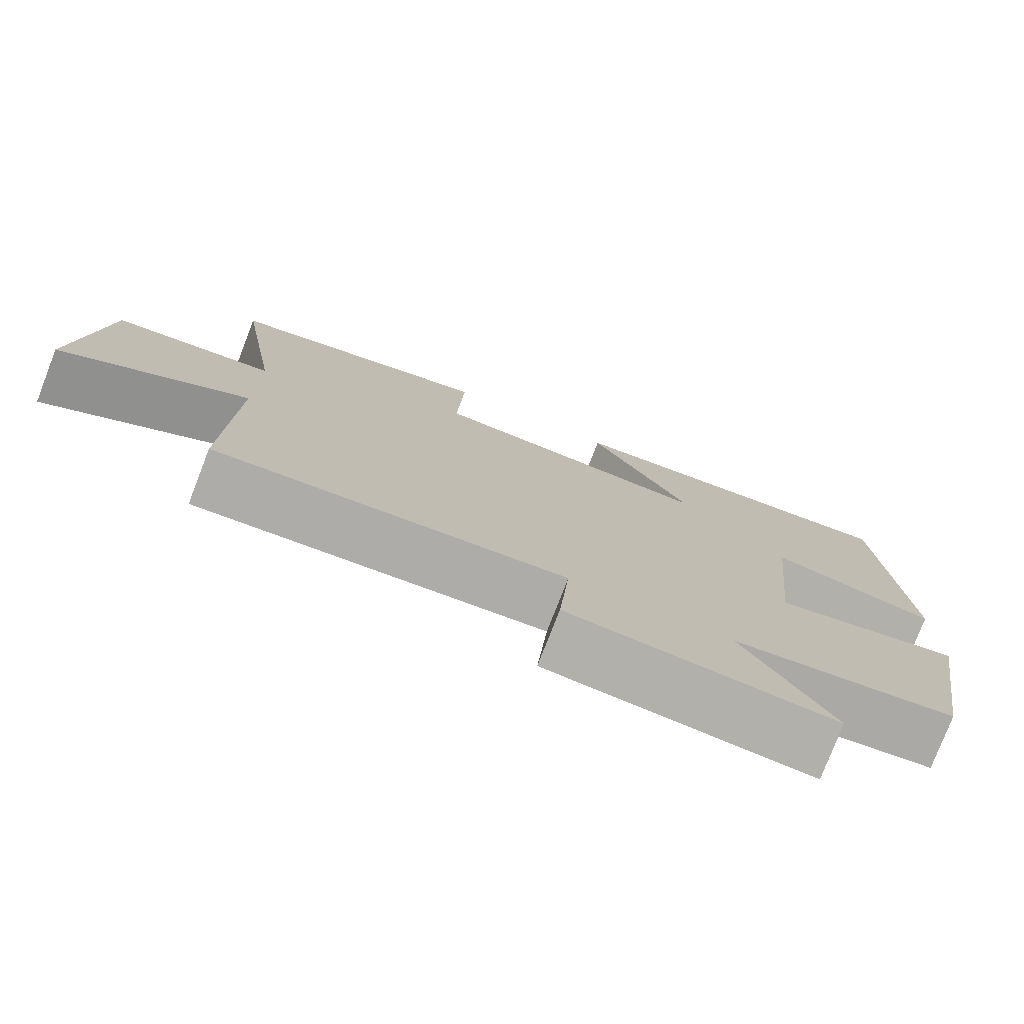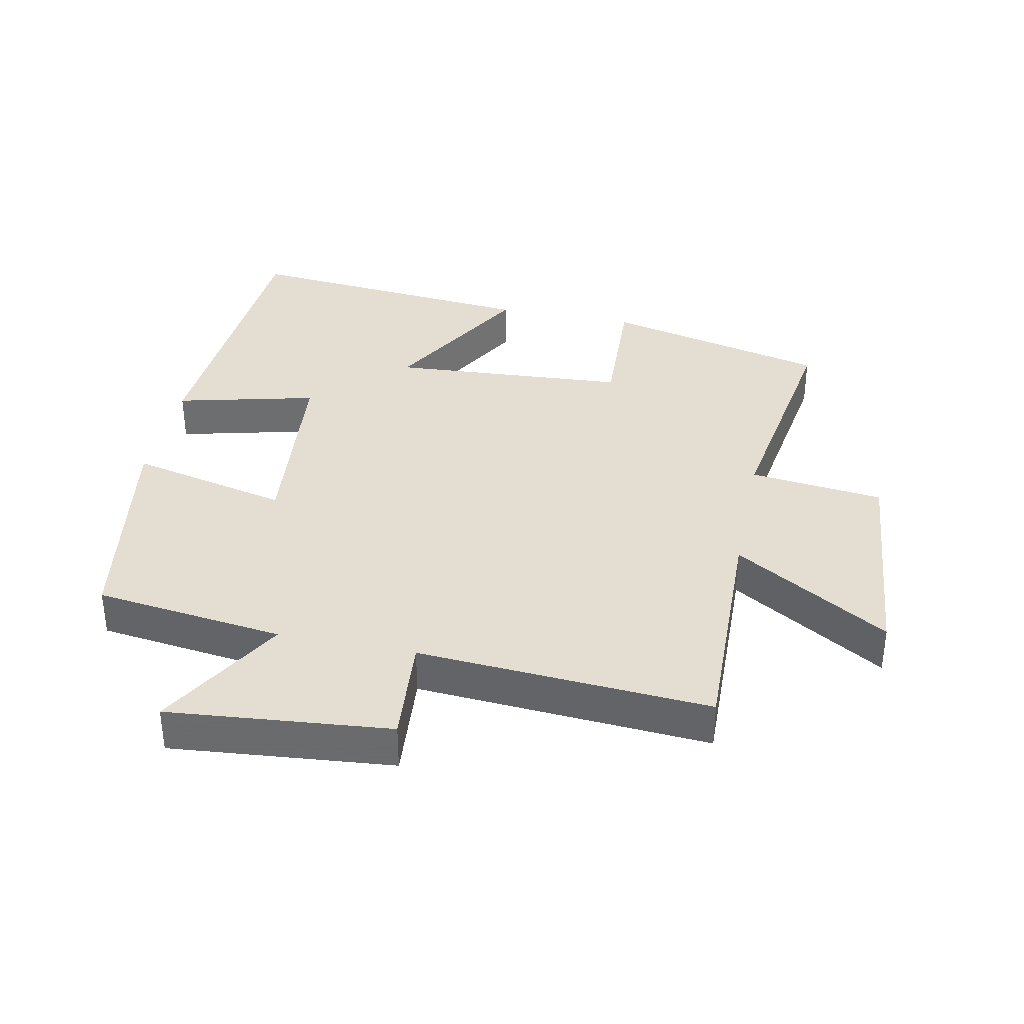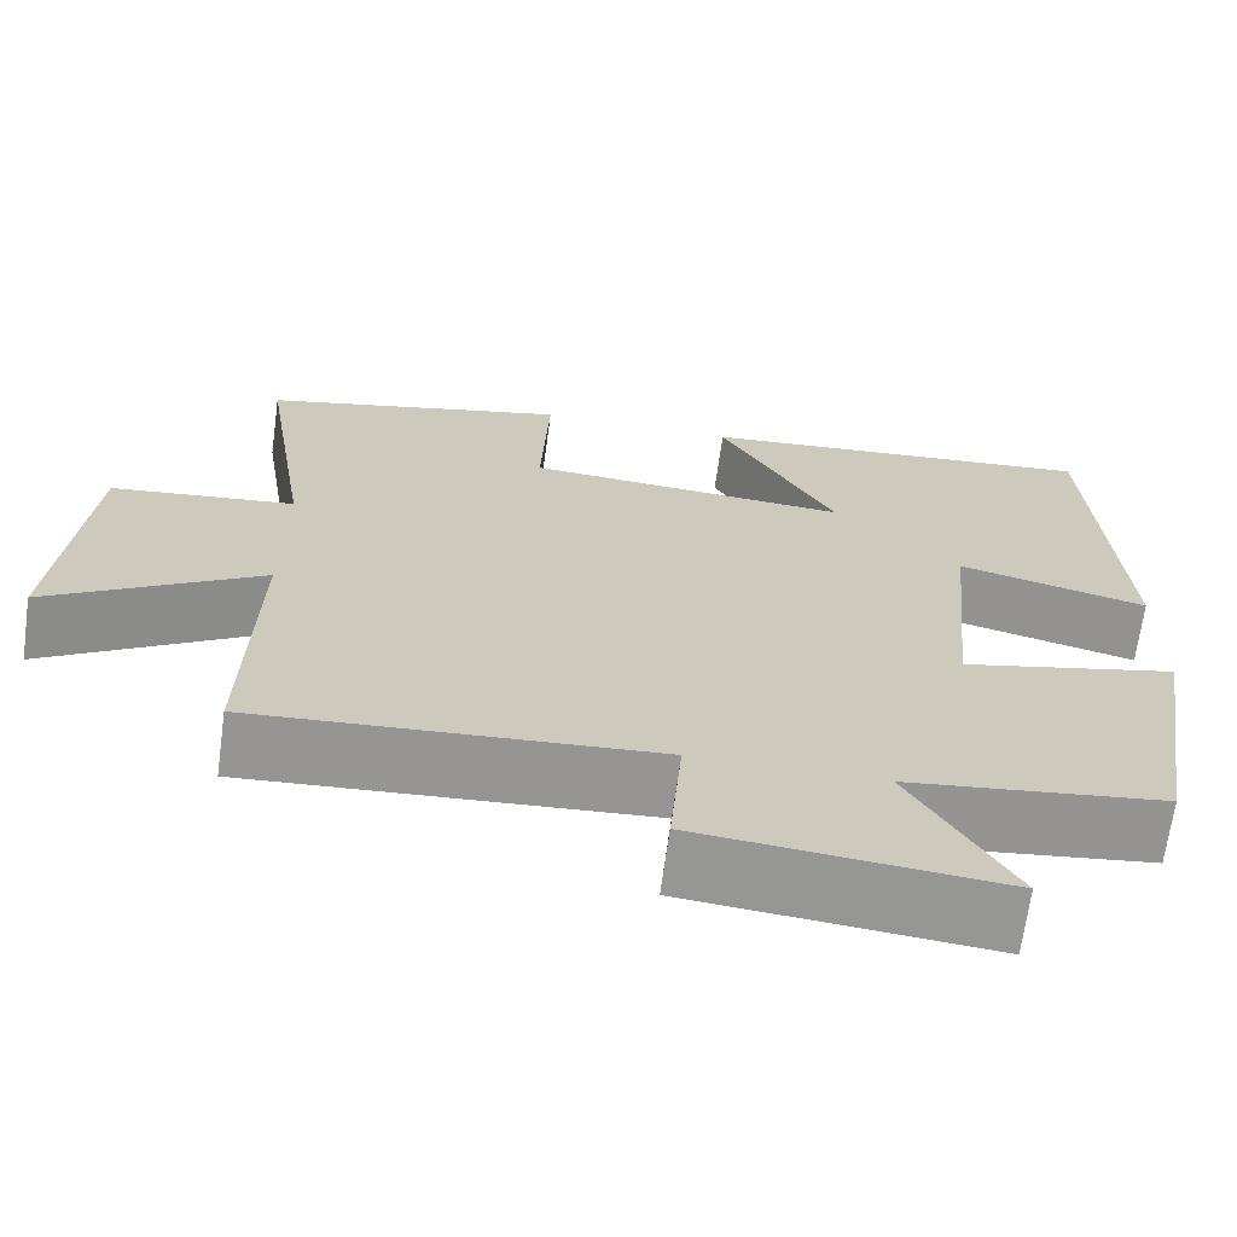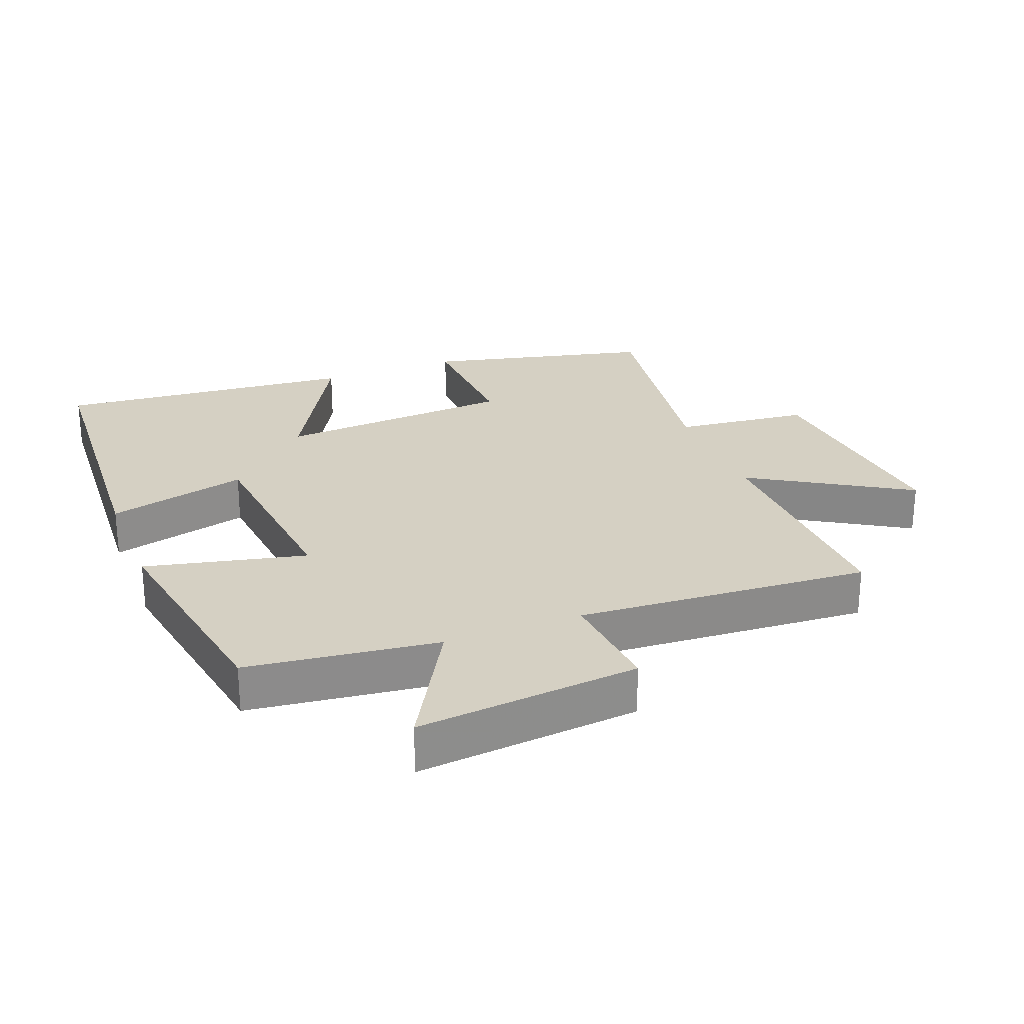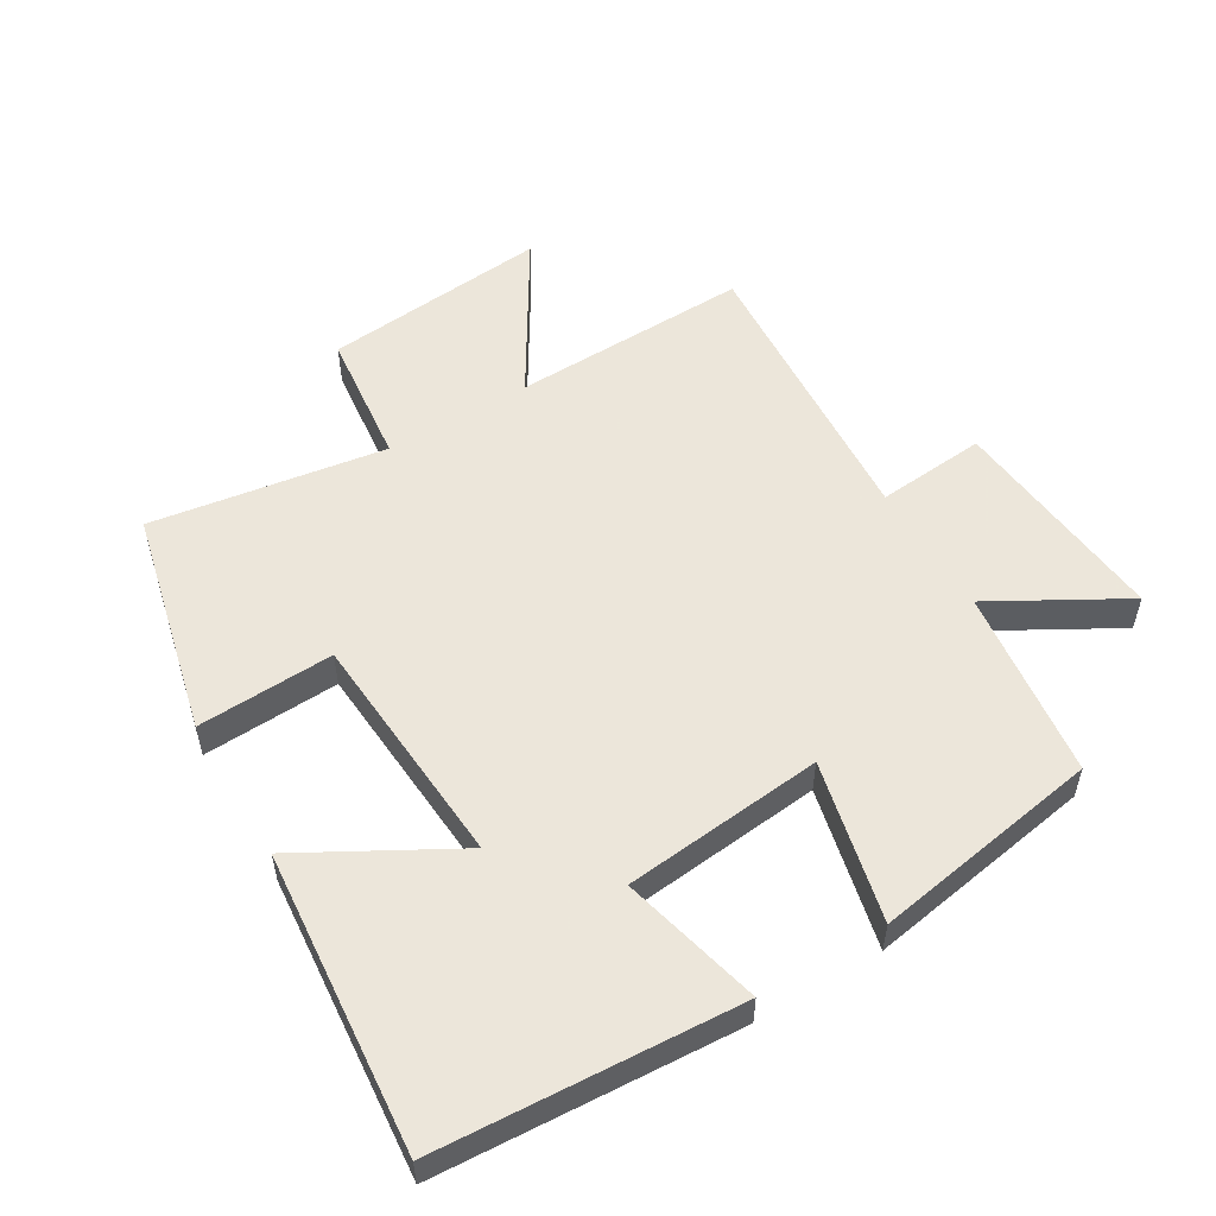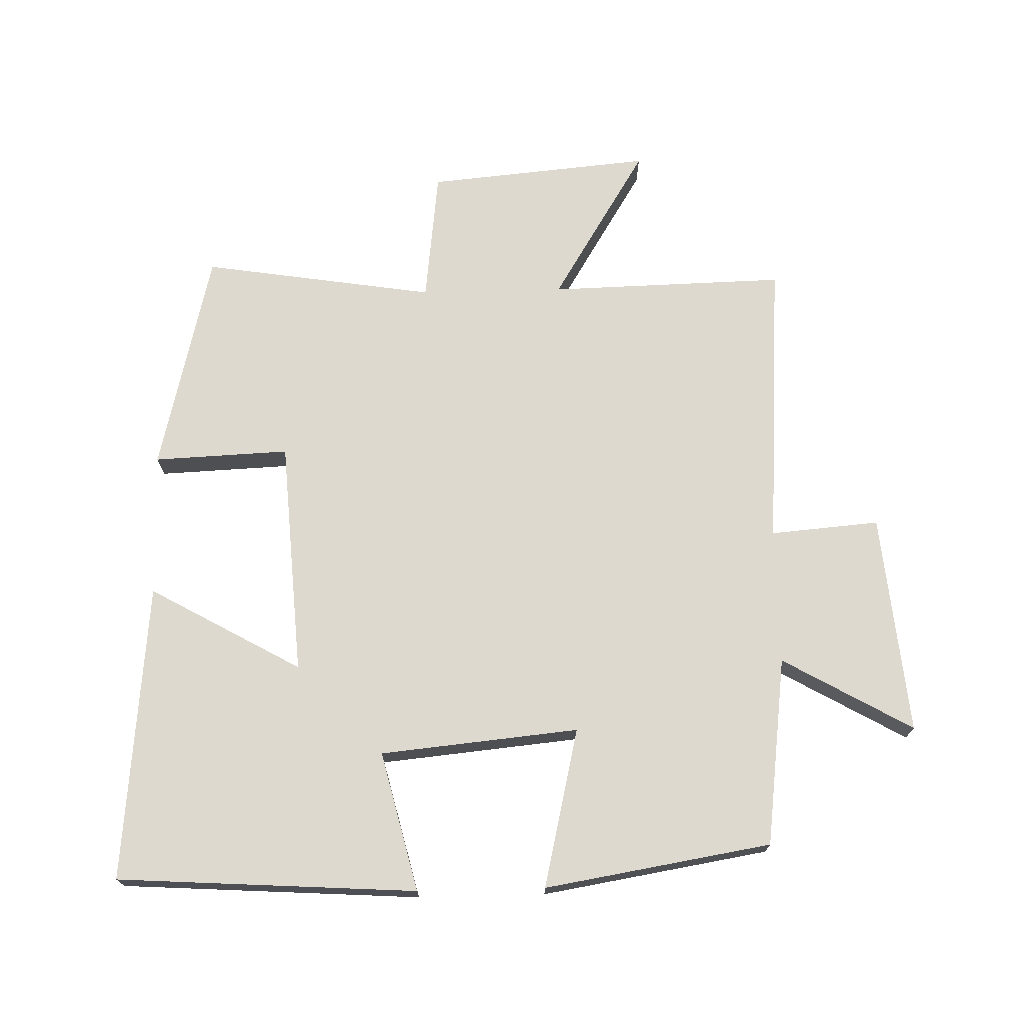
<metadata>
{"format":"obj","ext":"obj","renderer":"f3d","projection":"perspective","resolution":1024,"background":"white","views":[{"elev":-77.7,"azim":-21.2,"up":"+Z"},{"elev":36.0,"azim":-168.4,"up":"+Y"},{"elev":-67.8,"azim":-7.8,"up":"+Z"},{"elev":26.1,"azim":158.5,"up":"+Y"},{"elev":54.2,"azim":59.0,"up":"+Y"},{"elev":71.7,"azim":88.6,"up":"+Y"}]}
</metadata>
<code>
v 0.442 0.07 -0.463
v 0.151 0.07 -0.5
v 0.265 0.07 -0.7
v -0.075 0.07 -0.668
v -0.061 0.07 -0.5
v -0.509 0.07 -0.531
v -0.5 0.07 -0.166
v -0.738 0.07 -0.312
v -0.706 0.07 0.034
v -0.5 0.07 0.058
v -0.556 0.07 0.417
v -0.212 0.07 0.5
v -0.221 0.07 0.291
v 0.143 0.07 0.267
v 0.012 0.07 0.5
v 0.471 0.07 0.543
v 0.5 0.07 0.082
v 0.285 0.07 0.135
v 0.255 0.07 -0.171
v 0.5 0.07 -0.114
v 0.442 0 -0.463
v 0.151 0 -0.5
v 0.265 0 -0.7
v -0.075 0 -0.668
v -0.061 0 -0.5
v -0.509 0 -0.531
v -0.5 0 -0.166
v -0.738 0 -0.312
v -0.706 0 0.034
v -0.5 0 0.058
v -0.556 0 0.417
v -0.212 0 0.5
v -0.221 0 0.291
v 0.143 0 0.267
v 0.012 0 0.5
v 0.471 0 0.543
v 0.5 0 0.082
v 0.285 0 0.135
v 0.255 0 -0.171
v 0.5 0 -0.114
f 19 20 1 2
f 18 19 2
f 15 16 17 18
f 14 15 18
f 13 14 18 2
f 10 11 12 13
f 10 13 2
f 7 8 9 10
f 7 10 2 3
f 5 6 7
f 5 7 3
f 3 4 5
f 22 21 40 39
f 22 39 38
f 38 37 36 35
f 38 35 34
f 22 38 34 33
f 33 32 31 30
f 22 33 30
f 30 29 28 27
f 23 22 30 27
f 27 26 25
f 23 27 25
f 25 24 23
f 1 21 22 2
f 2 22 23 3
f 3 23 24 4
f 4 24 25 5
f 5 25 26 6
f 6 26 27 7
f 7 27 28 8
f 8 28 29 9
f 9 29 30 10
f 10 30 31 11
f 11 31 32 12
f 12 32 33 13
f 13 33 34 14
f 14 34 35 15
f 15 35 36 16
f 16 36 37 17
f 17 37 38 18
f 18 38 39 19
f 19 39 40 20
f 20 40 21 1

</code>
